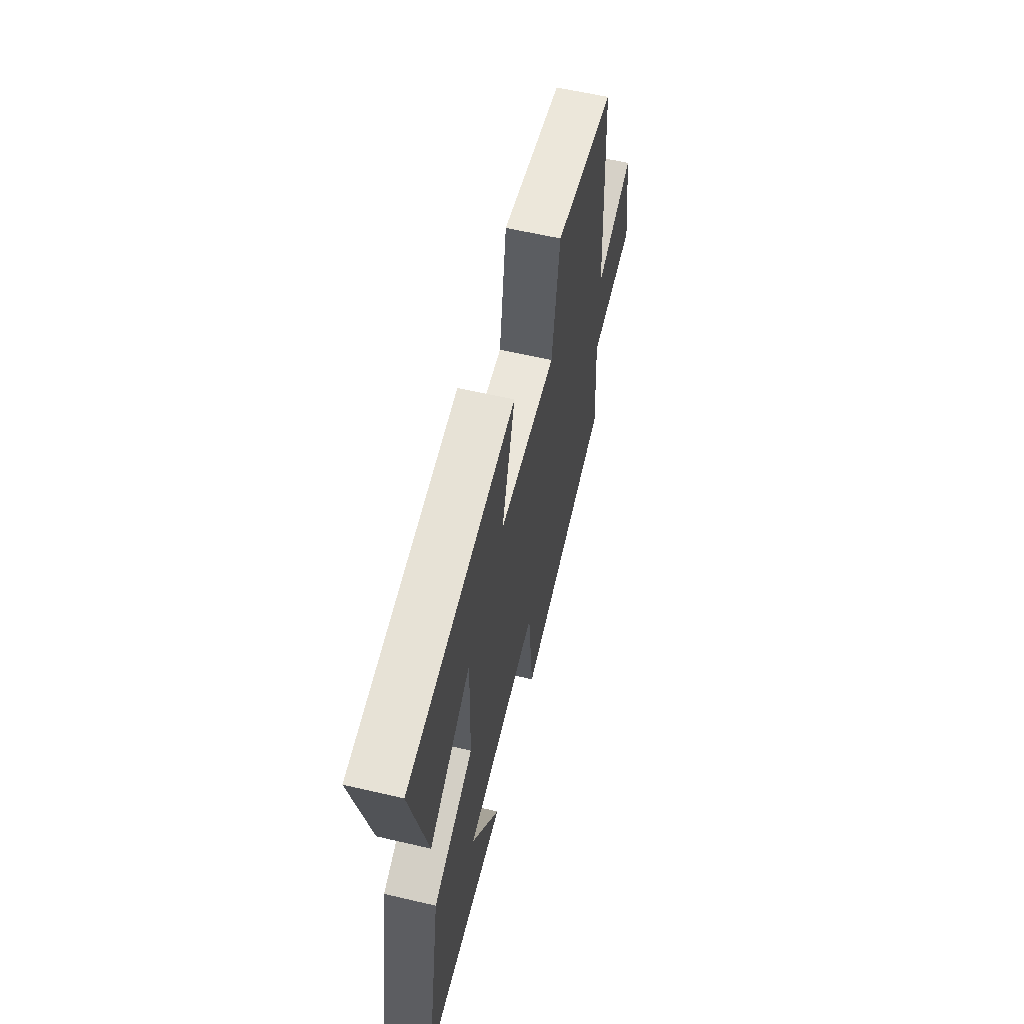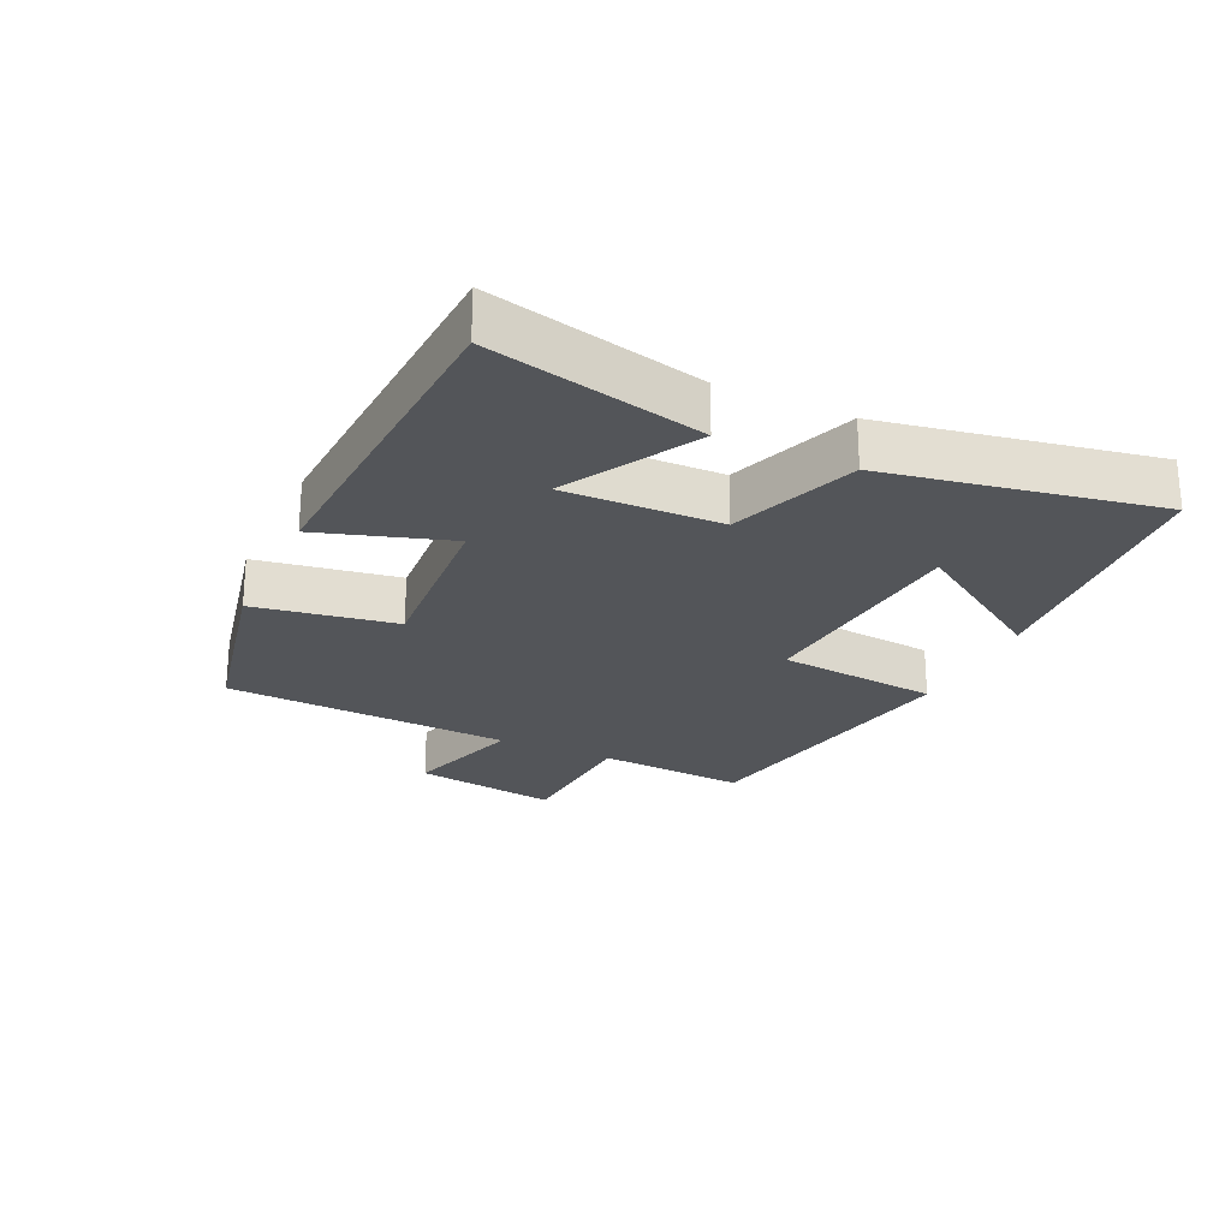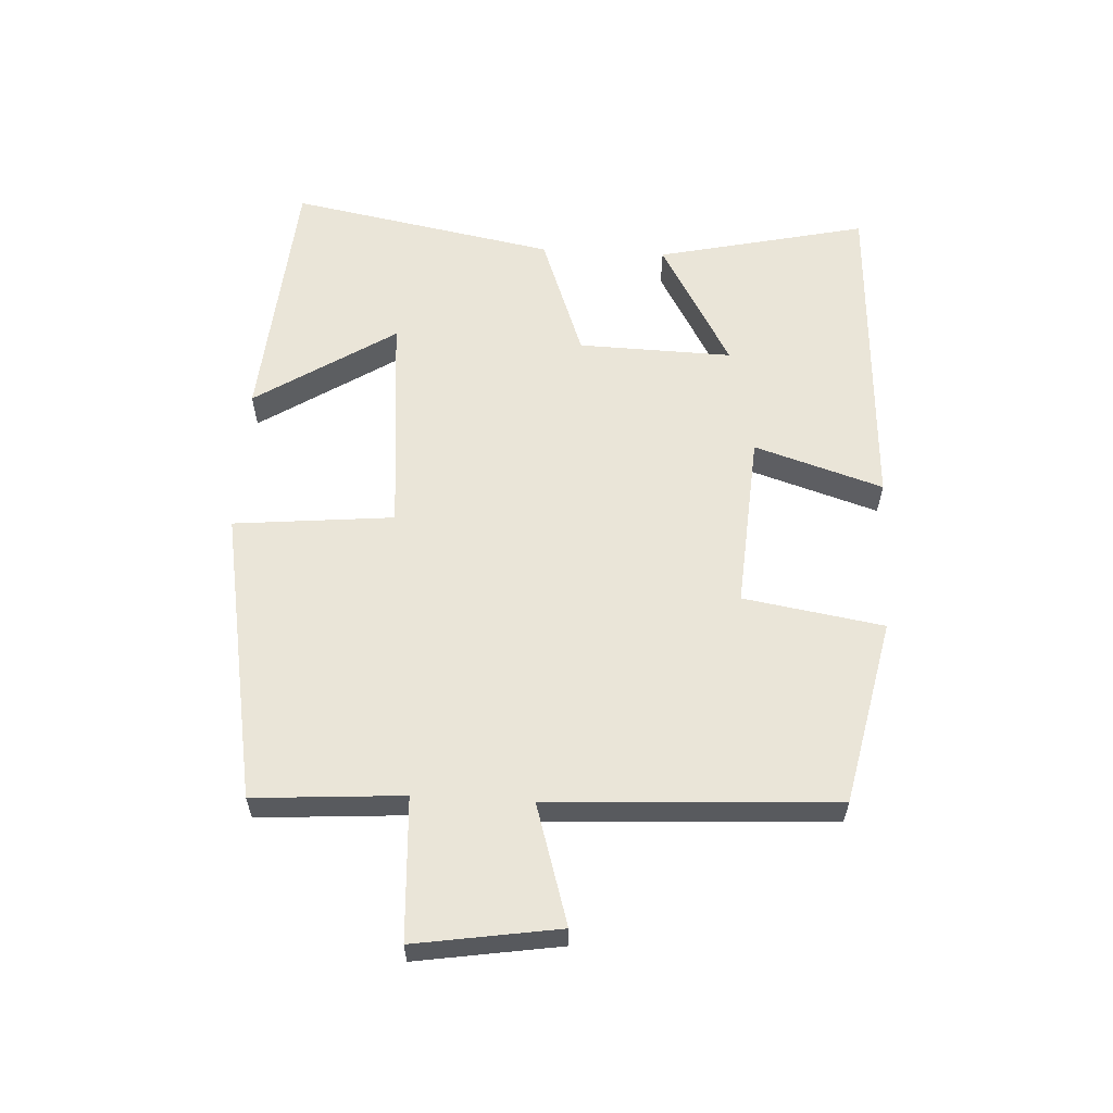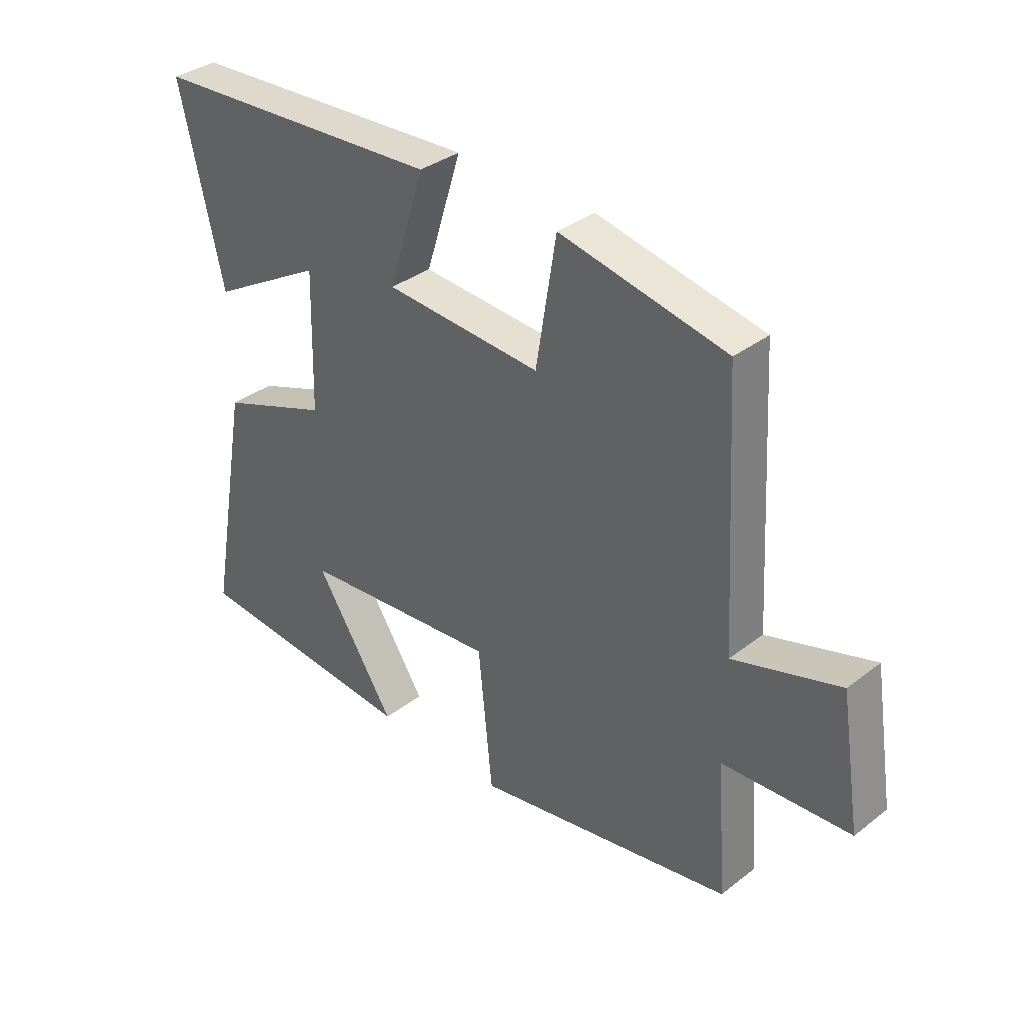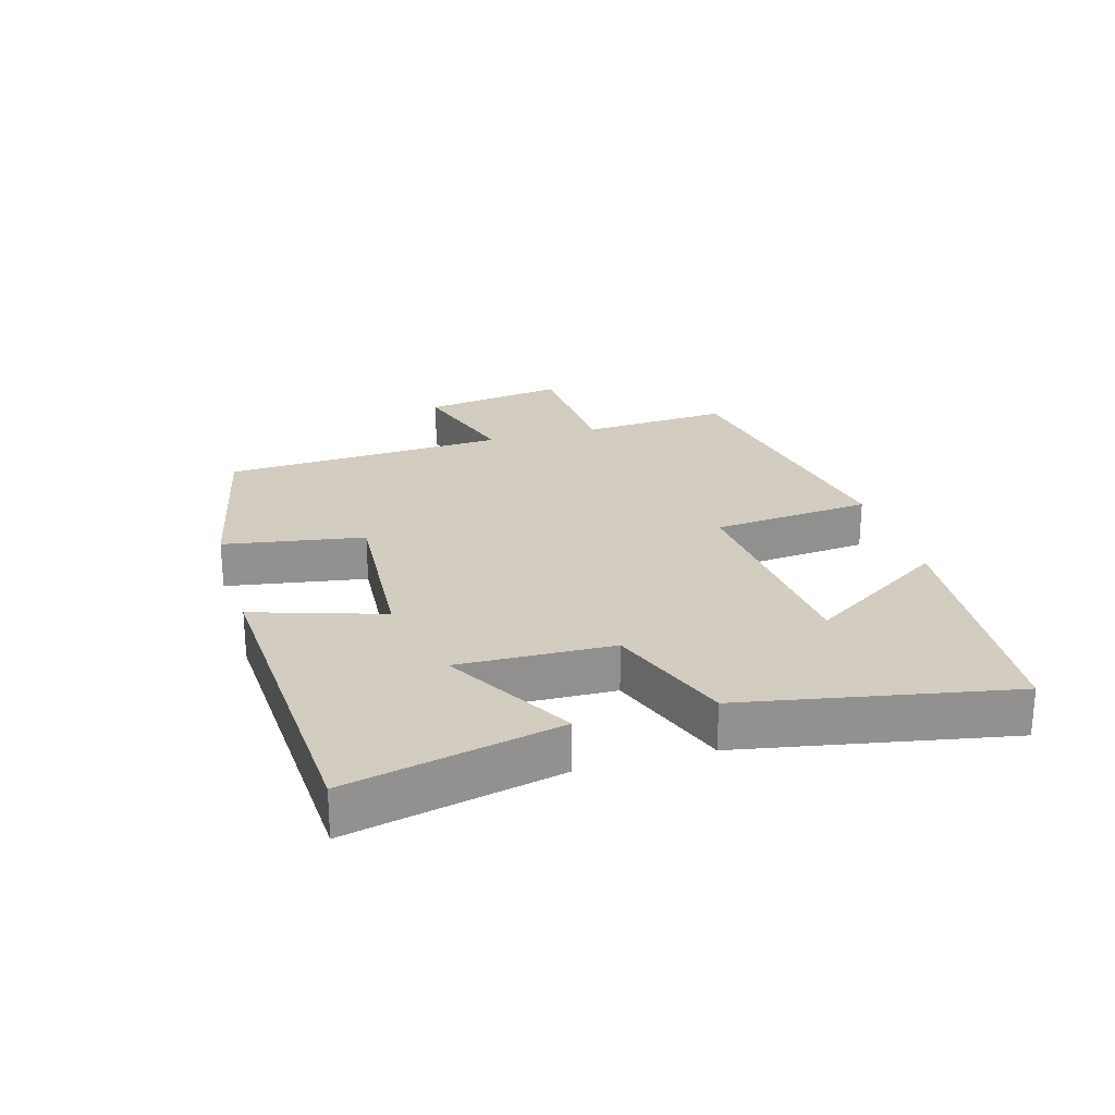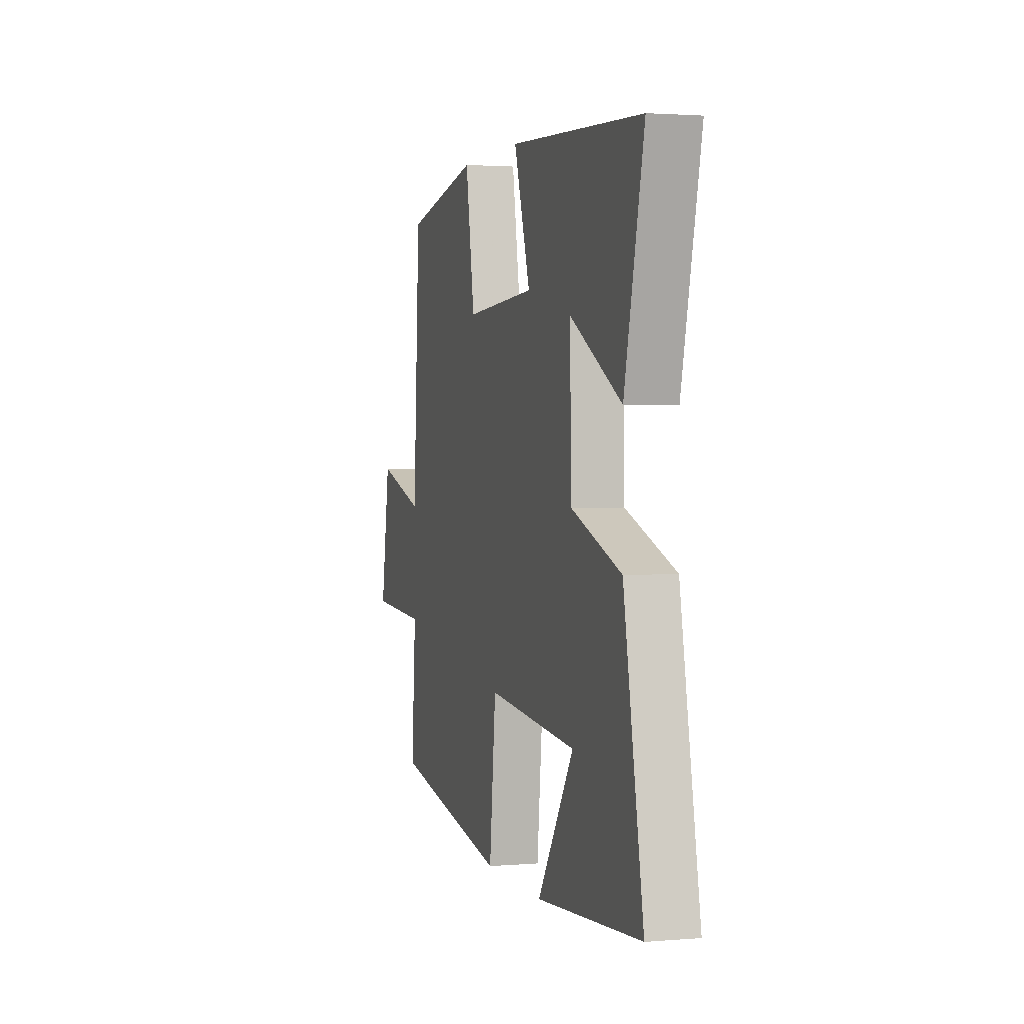
<metadata>
{"format":"obj","ext":"obj","renderer":"f3d","projection":"perspective","resolution":1024,"background":"white","views":[{"elev":59.6,"azim":103.5,"up":"+Z"},{"elev":-24.4,"azim":65.1,"up":"+Y"},{"elev":59.4,"azim":-86.7,"up":"+Y"},{"elev":35.0,"azim":-135.6,"up":"+Z"},{"elev":24.3,"azim":74.1,"up":"+Y"},{"elev":2.0,"azim":73.5,"up":"+Z"}]}
</metadata>
<code>
v -0.474 0.07 0.44
v -0.185 0.07 0.5
v -0.15 0.07 0.282
v 0.124 0.07 0.3
v 0.061 0.07 0.5
v 0.575 0.07 0.471
v 0.5 0.07 0.144
v 0.3 0.07 0.258
v 0.306 0.07 0.018
v 0.5 0.07 -0.054
v 0.576 0.07 -0.468
v 0.171 0.07 -0.5
v 0.312 0.07 -0.283
v -0.038 0.07 -0.251
v -0.063 0.07 -0.5
v -0.517 0.07 -0.417
v -0.5 0.07 -0.185
v -0.721 0.07 -0.172
v -0.685 0.07 0.052
v -0.5 0.07 -0.005
v -0.474 0 0.44
v -0.185 0 0.5
v -0.15 0 0.282
v 0.124 0 0.3
v 0.061 0 0.5
v 0.575 0 0.471
v 0.5 0 0.144
v 0.3 0 0.258
v 0.306 0 0.018
v 0.5 0 -0.054
v 0.576 0 -0.468
v 0.171 0 -0.5
v 0.312 0 -0.283
v -0.038 0 -0.251
v -0.063 0 -0.5
v -0.517 0 -0.417
v -0.5 0 -0.185
v -0.721 0 -0.172
v -0.685 0 0.052
v -0.5 0 -0.005
f 17 18 19 20
f 1 2 3
f 20 1 3
f 17 20 3
f 16 17 3
f 15 16 3
f 14 15 3
f 13 14 3 4
f 10 11 12 13
f 9 10 13
f 13 4 5
f 9 13 5
f 8 9 5
f 5 6 7 8
f 40 39 38 37
f 23 22 21
f 23 21 40
f 23 40 37
f 23 37 36
f 23 36 35
f 23 35 34
f 24 23 34 33
f 33 32 31 30
f 33 30 29
f 25 24 33
f 25 33 29
f 25 29 28
f 28 27 26 25
f 1 21 22 2
f 2 22 23 3
f 3 23 24 4
f 4 24 25 5
f 5 25 26 6
f 6 26 27 7
f 7 27 28 8
f 8 28 29 9
f 9 29 30 10
f 10 30 31 11
f 11 31 32 12
f 12 32 33 13
f 13 33 34 14
f 14 34 35 15
f 15 35 36 16
f 16 36 37 17
f 17 37 38 18
f 18 38 39 19
f 19 39 40 20
f 20 40 21 1

</code>
